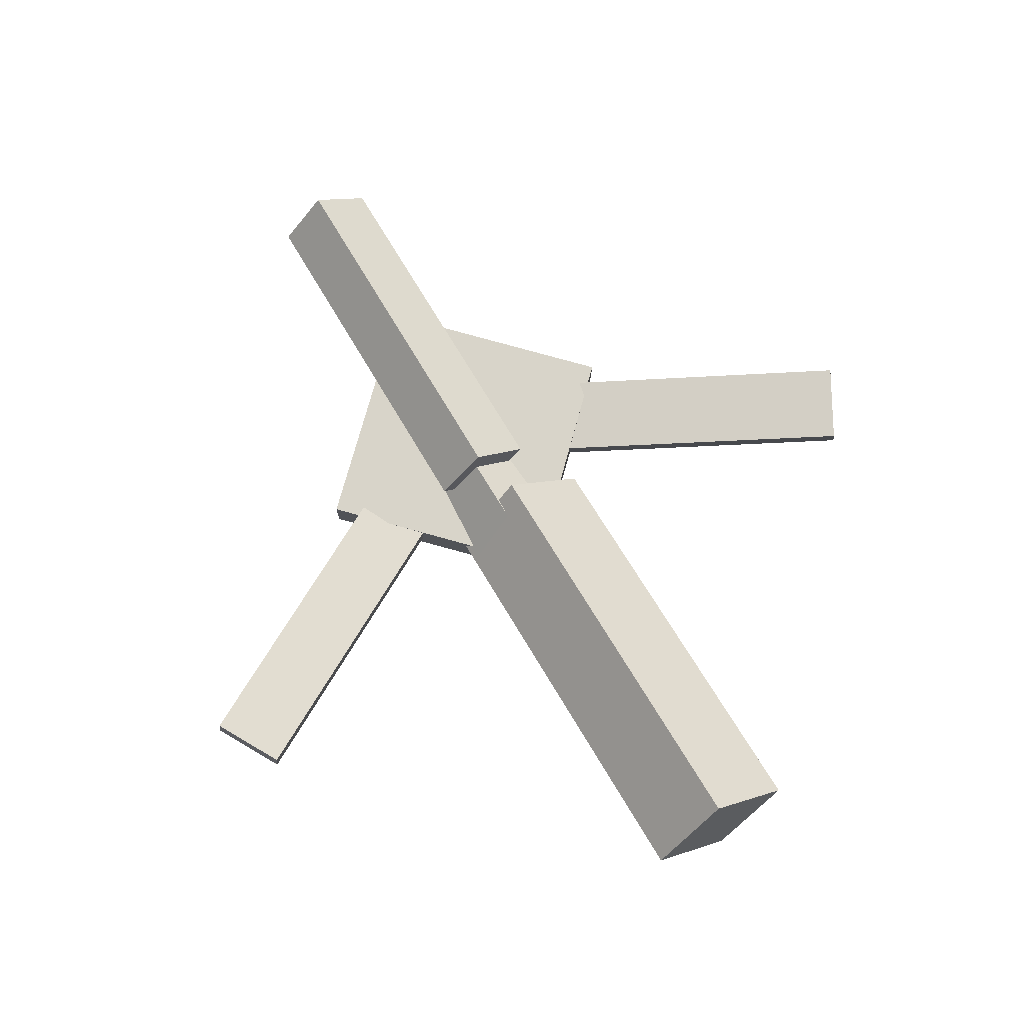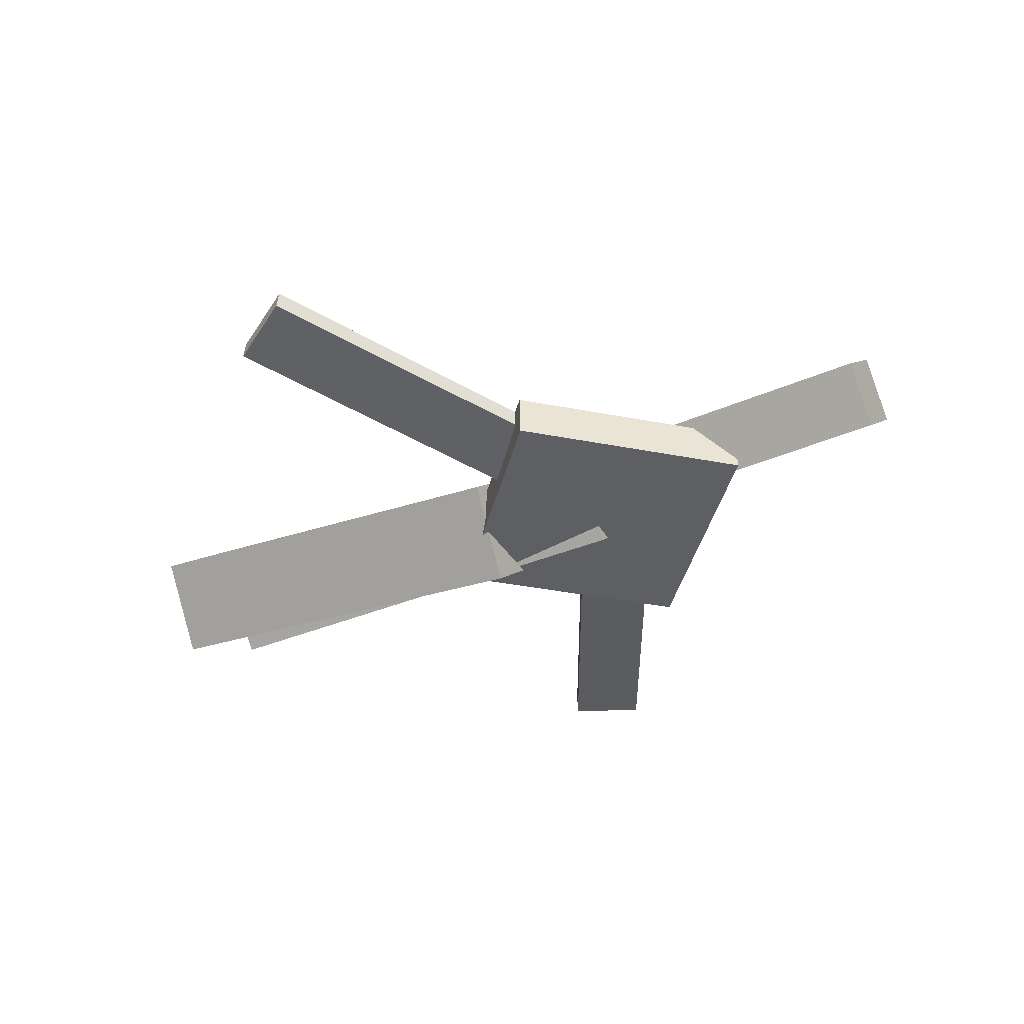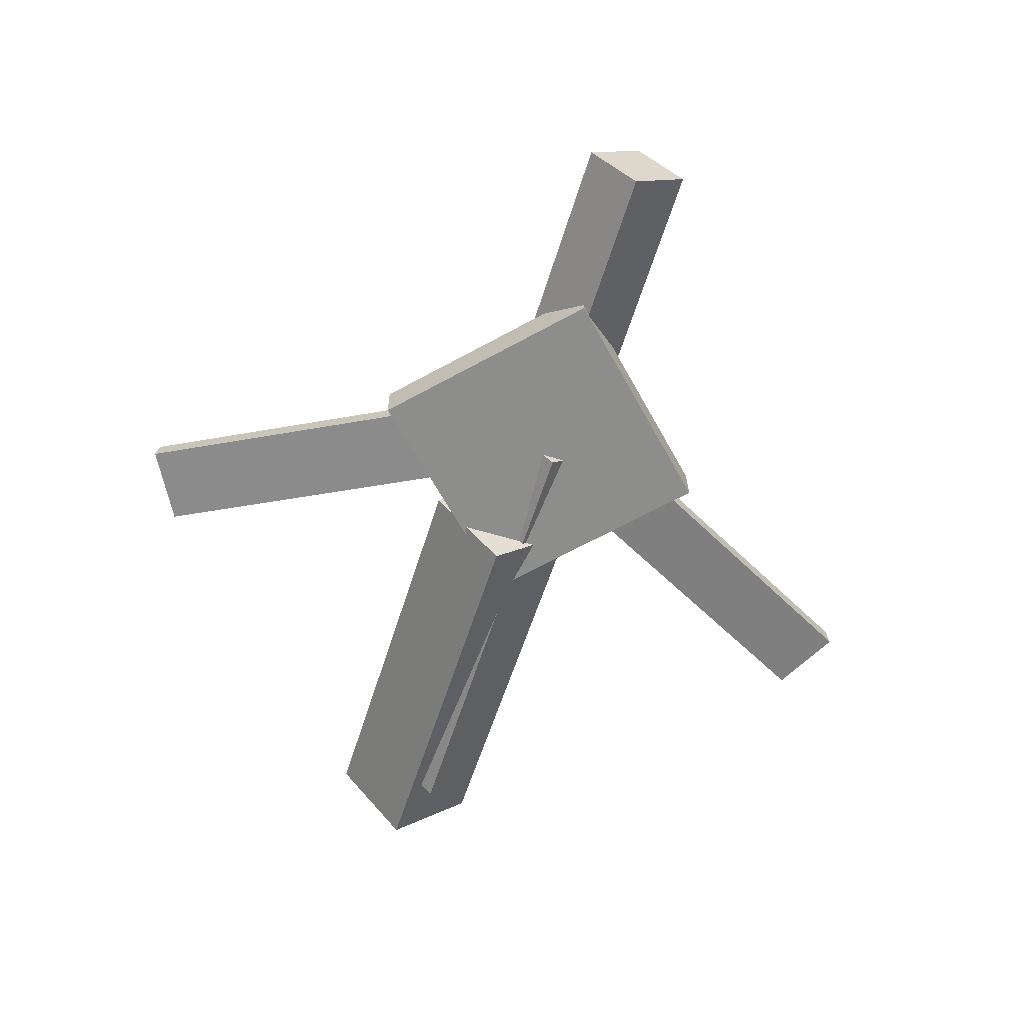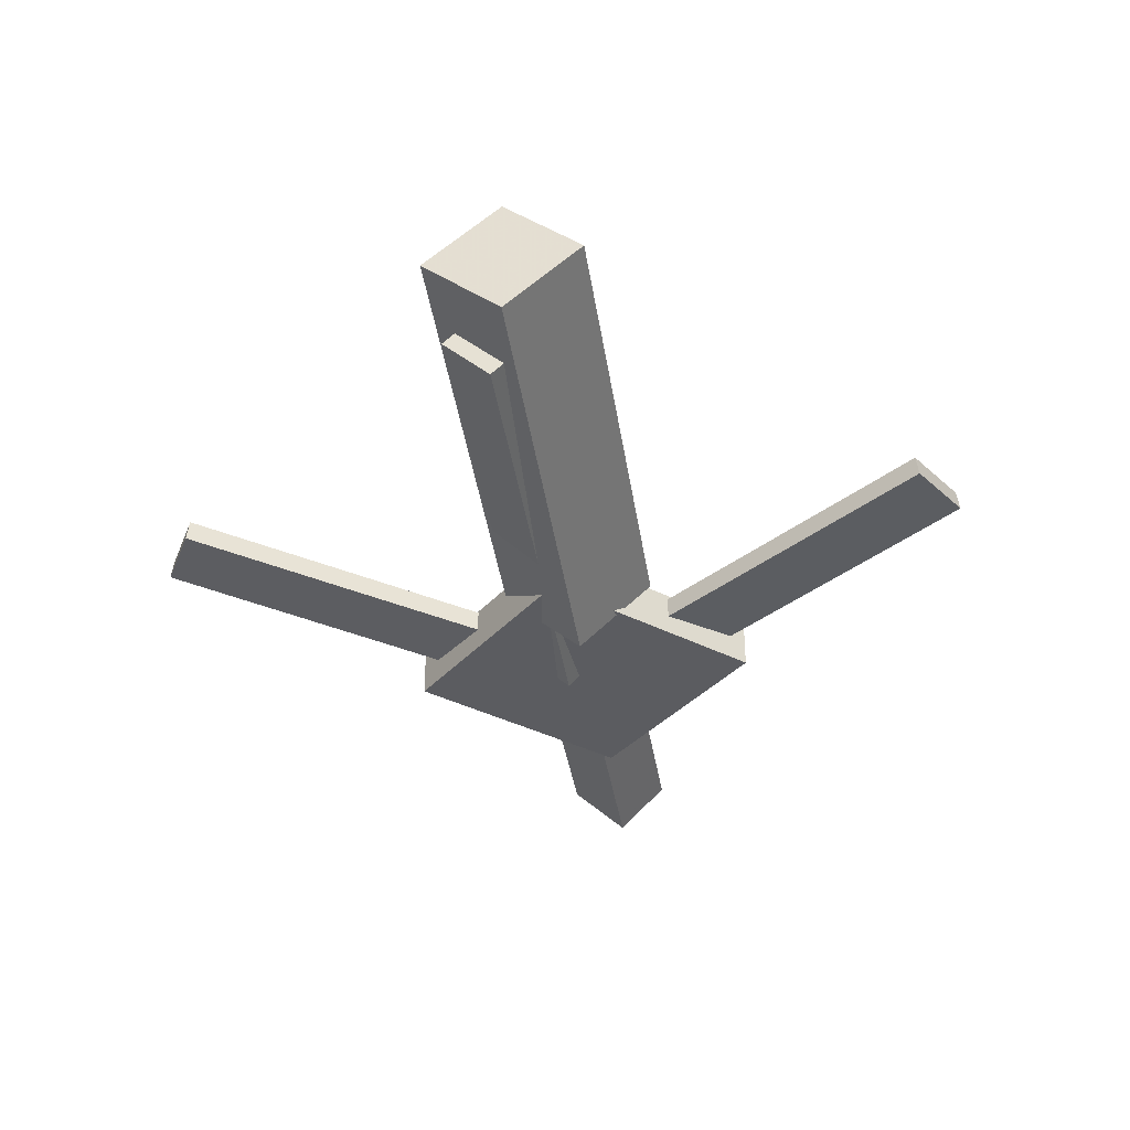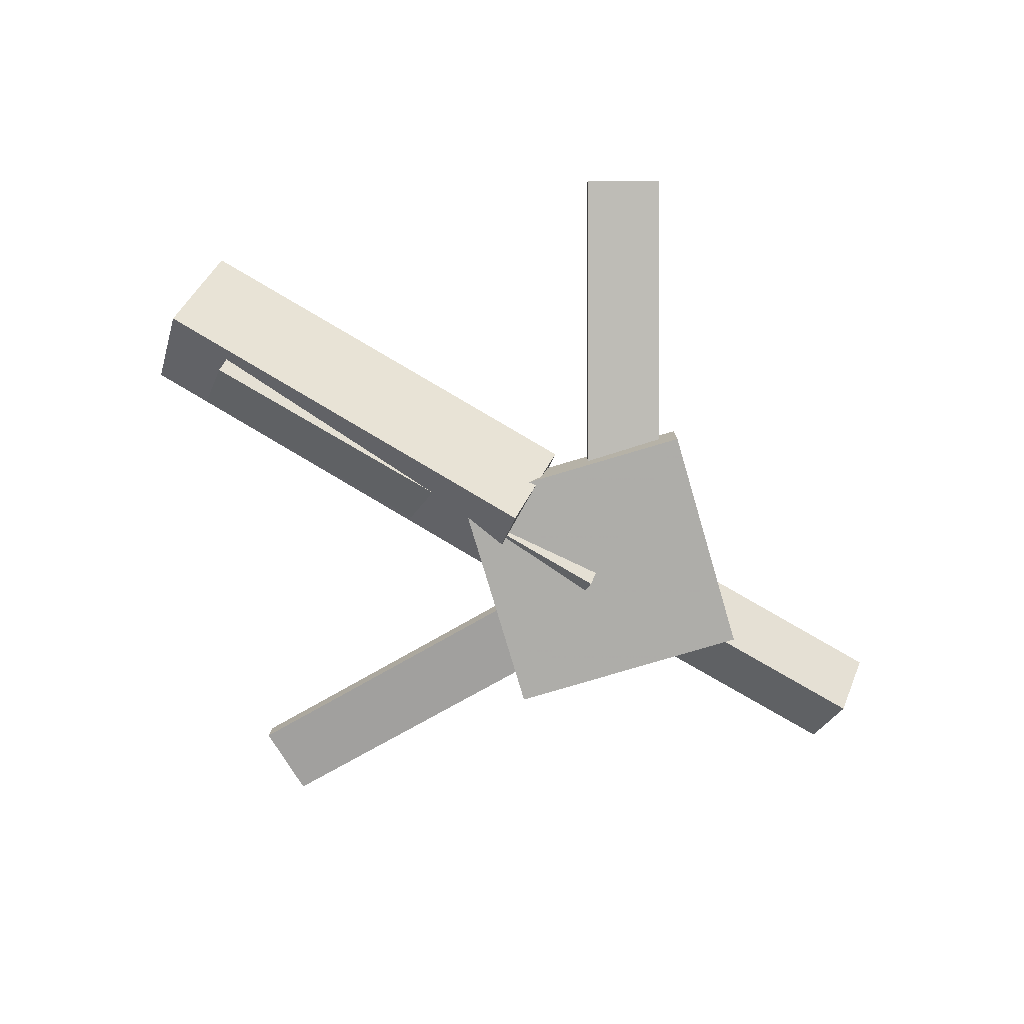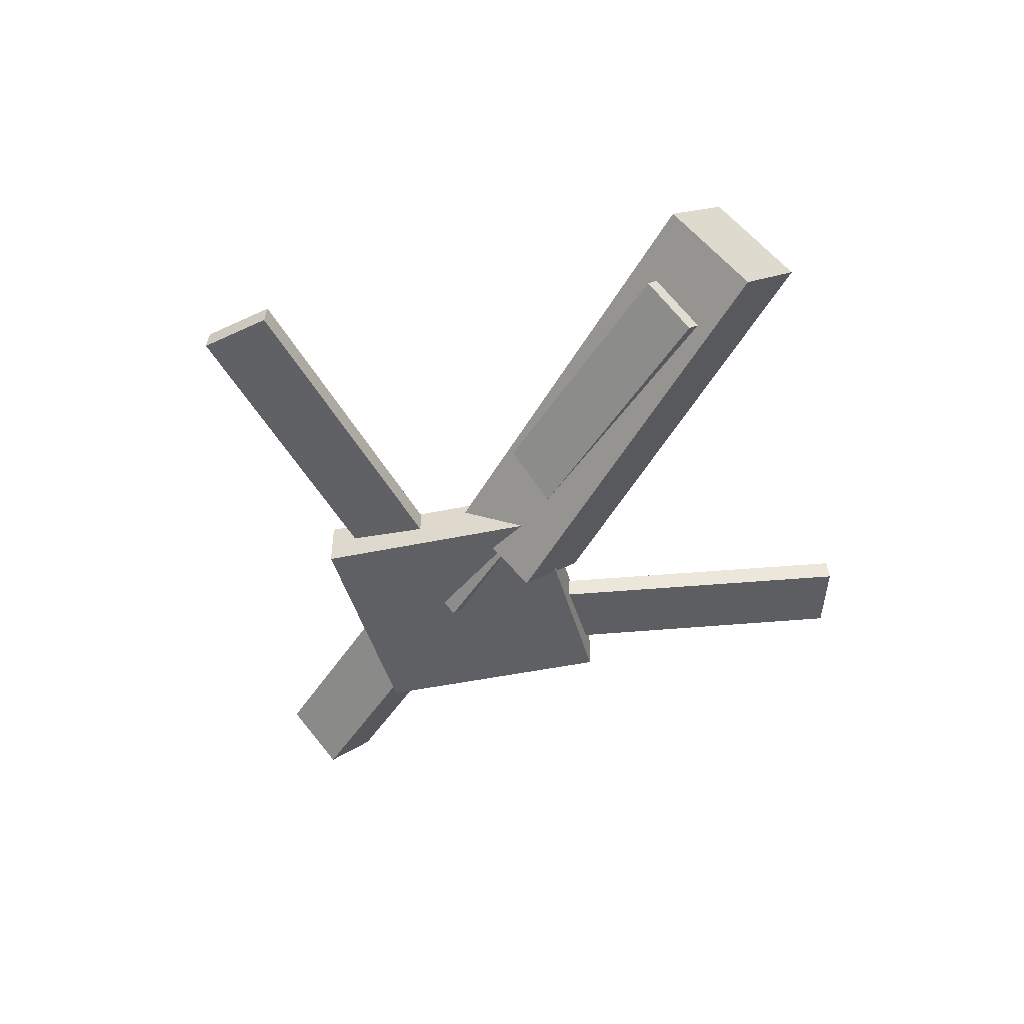
<metadata>
{"format":"obj","ext":"obj","renderer":"f3d","projection":"perspective","resolution":1024,"background":"white","views":[{"elev":74.4,"azim":-119.7,"up":"+Y"},{"elev":-41.1,"azim":30.8,"up":"+Y"},{"elev":-63.2,"azim":73.8,"up":"+Y"},{"elev":-36.4,"azim":-80.1,"up":"+Y"},{"elev":-77.6,"azim":-28.7,"up":"+Y"},{"elev":-44.9,"azim":-120.2,"up":"+Y"}]}
</metadata>
<code>
v -0.006304 -0.05429 -0.04669
v -0.01502 -0.1138 0.01689
v -0.358 0.0003567 -0.04369
v -0.3667 -0.0592 0.01989
v 0.003626 0.006407 0.01153
v -0.005087 -0.05315 0.07511
v -0.348 0.06106 0.01453
v -0.3568 0.001501 0.07811
f 1.0 7.0 5.0
f 1.0 3.0 7.0
f 1.0 4.0 3.0
f 1.0 2.0 4.0
f 3.0 8.0 7.0
f 3.0 4.0 8.0
f 5.0 7.0 8.0
f 5.0 8.0 6.0
f 1.0 5.0 6.0
f 1.0 6.0 2.0
f 2.0 6.0 8.0
f 2.0 8.0 4.0
v -0.04162 -0.03342 0.3351
v -0.04156 -0.01711 0.333
v -0.09783 -0.03717 0.3045
v -0.09778 -0.02086 0.3024
v 0.1106 -0.06941 0.05984
v 0.1107 -0.0531 0.05774
v 0.0544 -0.07316 0.02924
v 0.05445 -0.05685 0.02714
f 9.0 15.0 13.0
f 9.0 11.0 15.0
f 9.0 12.0 11.0
f 9.0 10.0 12.0
f 11.0 16.0 15.0
f 11.0 12.0 16.0
f 13.0 15.0 16.0
f 13.0 16.0 14.0
f 9.0 13.0 14.0
f 9.0 14.0 10.0
f 10.0 14.0 16.0
f 10.0 16.0 12.0
v -0.3087 -0.06947 0.0003004
v 0.07715 -0.09014 -0.008223
v -0.3056 -0.02846 0.04001
v 0.08023 -0.04913 0.03148
v -0.3076 -0.03293 -0.03751
v 0.07827 -0.0536 -0.04604
v -0.3045 0.008072 0.002191
v 0.08135 -0.0126 -0.006332
f 17.0 23.0 21.0
f 17.0 19.0 23.0
f 17.0 20.0 19.0
f 17.0 18.0 20.0
f 19.0 24.0 23.0
f 19.0 20.0 24.0
f 21.0 23.0 24.0
f 21.0 24.0 22.0
f 17.0 21.0 22.0
f 17.0 22.0 18.0
f 18.0 22.0 24.0
f 18.0 24.0 20.0
v 0.3424 -0.03937 -0.04605
v 0.0379 -0.02684 -0.04113
v 0.3447 0.0006534 -0.007669
v 0.04016 0.01318 -0.002753
v 0.3414 -0.08168 -0.001861
v 0.03687 -0.06915 0.003054
v 0.3436 -0.04165 0.03652
v 0.03913 -0.02912 0.04143
f 25.0 31.0 29.0
f 25.0 27.0 31.0
f 25.0 28.0 27.0
f 25.0 26.0 28.0
f 27.0 32.0 31.0
f 27.0 28.0 32.0
f 29.0 31.0 32.0
f 29.0 32.0 30.0
f 25.0 29.0 30.0
f 25.0 30.0 26.0
f 26.0 30.0 32.0
f 26.0 32.0 28.0
v 0.07827 -0.08042 -0.1362
v 0.2201 -0.07762 0.006204
v -0.06051 -0.08373 0.001995
v 0.0813 -0.08093 0.1444
v 0.07747 -0.04355 -0.1362
v 0.2193 -0.04074 0.006279
v -0.06131 -0.04686 0.00207
v 0.0805 -0.04405 0.1445
f 33.0 39.0 37.0
f 33.0 35.0 39.0
f 33.0 36.0 35.0
f 33.0 34.0 36.0
f 35.0 40.0 39.0
f 35.0 36.0 40.0
f 37.0 39.0 40.0
f 37.0 40.0 38.0
f 33.0 37.0 38.0
f 33.0 38.0 34.0
f 34.0 38.0 40.0
f 34.0 40.0 36.0
v 0.09633 -0.06806 -0.06241
v 0.04375 -0.06969 -0.03211
v -0.05768 -0.03122 -0.3277
v -0.1103 -0.03285 -0.2974
v 0.09696 -0.05112 -0.06042
v 0.04437 -0.05275 -0.03012
v -0.05706 -0.01428 -0.3257
v -0.1096 -0.01591 -0.2954
f 41.0 47.0 45.0
f 41.0 43.0 47.0
f 41.0 44.0 43.0
f 41.0 42.0 44.0
f 43.0 48.0 47.0
f 43.0 44.0 48.0
f 45.0 47.0 48.0
f 45.0 48.0 46.0
f 41.0 45.0 46.0
f 41.0 46.0 42.0
f 42.0 46.0 48.0
f 42.0 48.0 44.0

</code>
